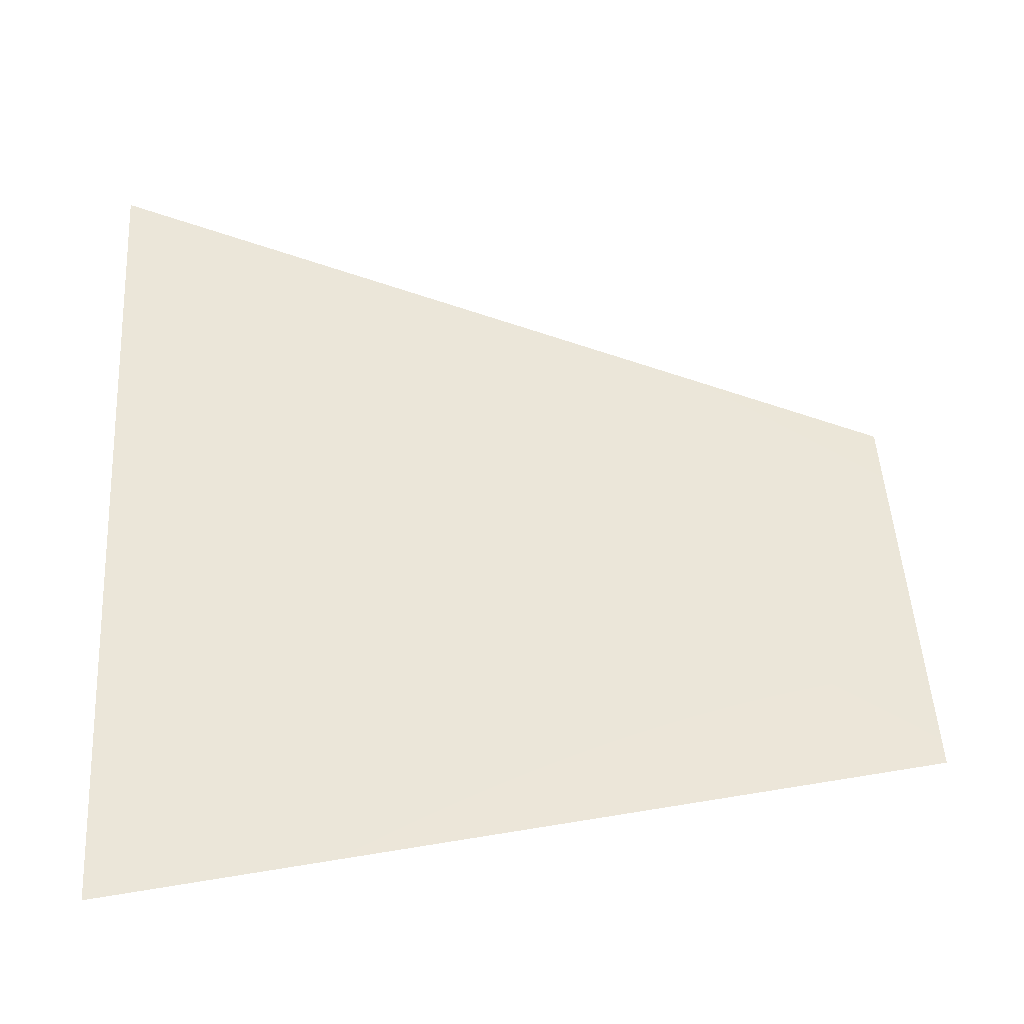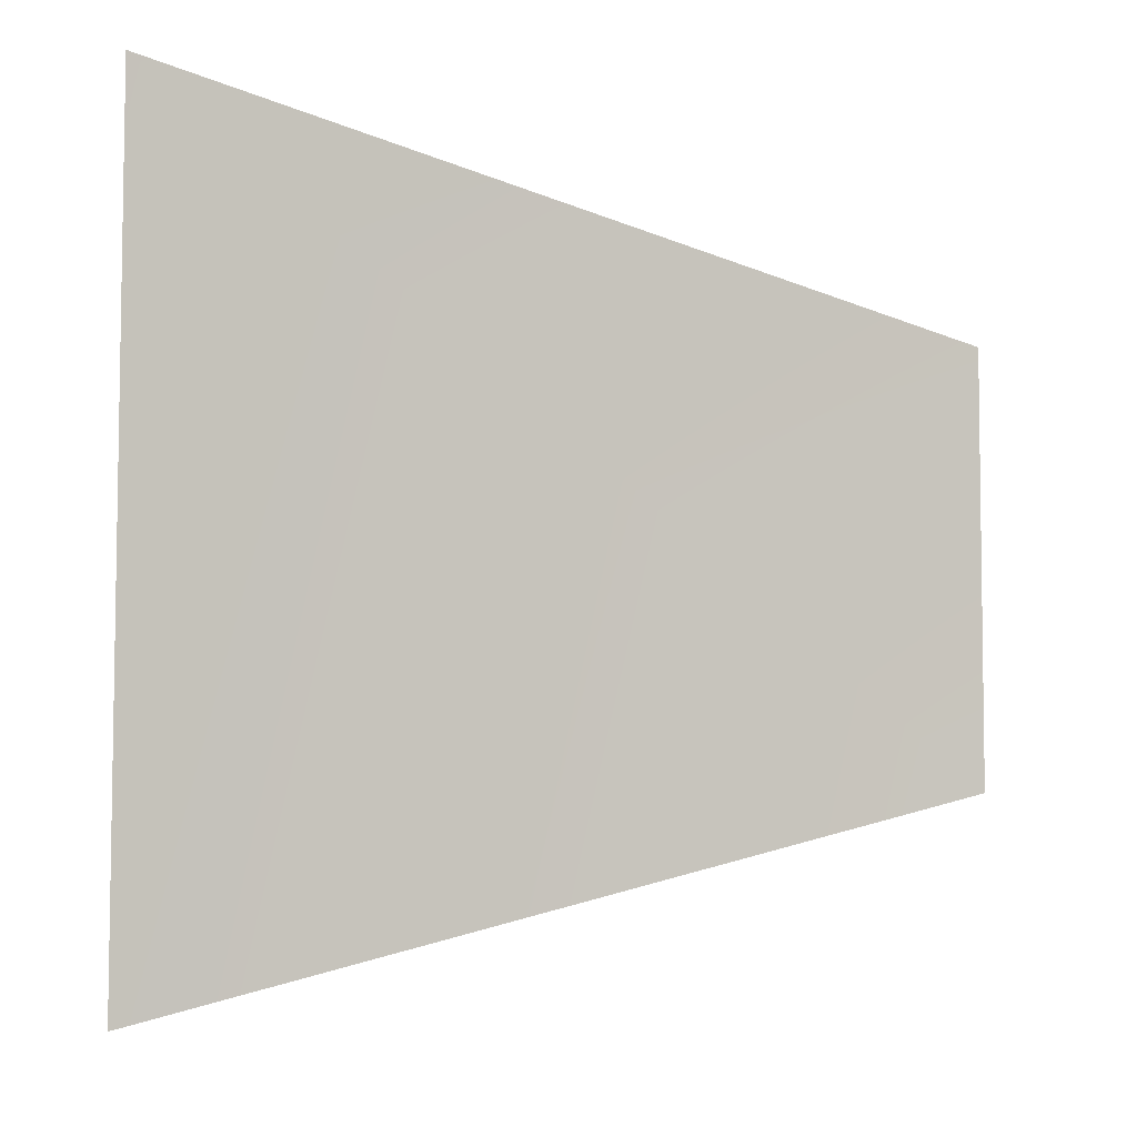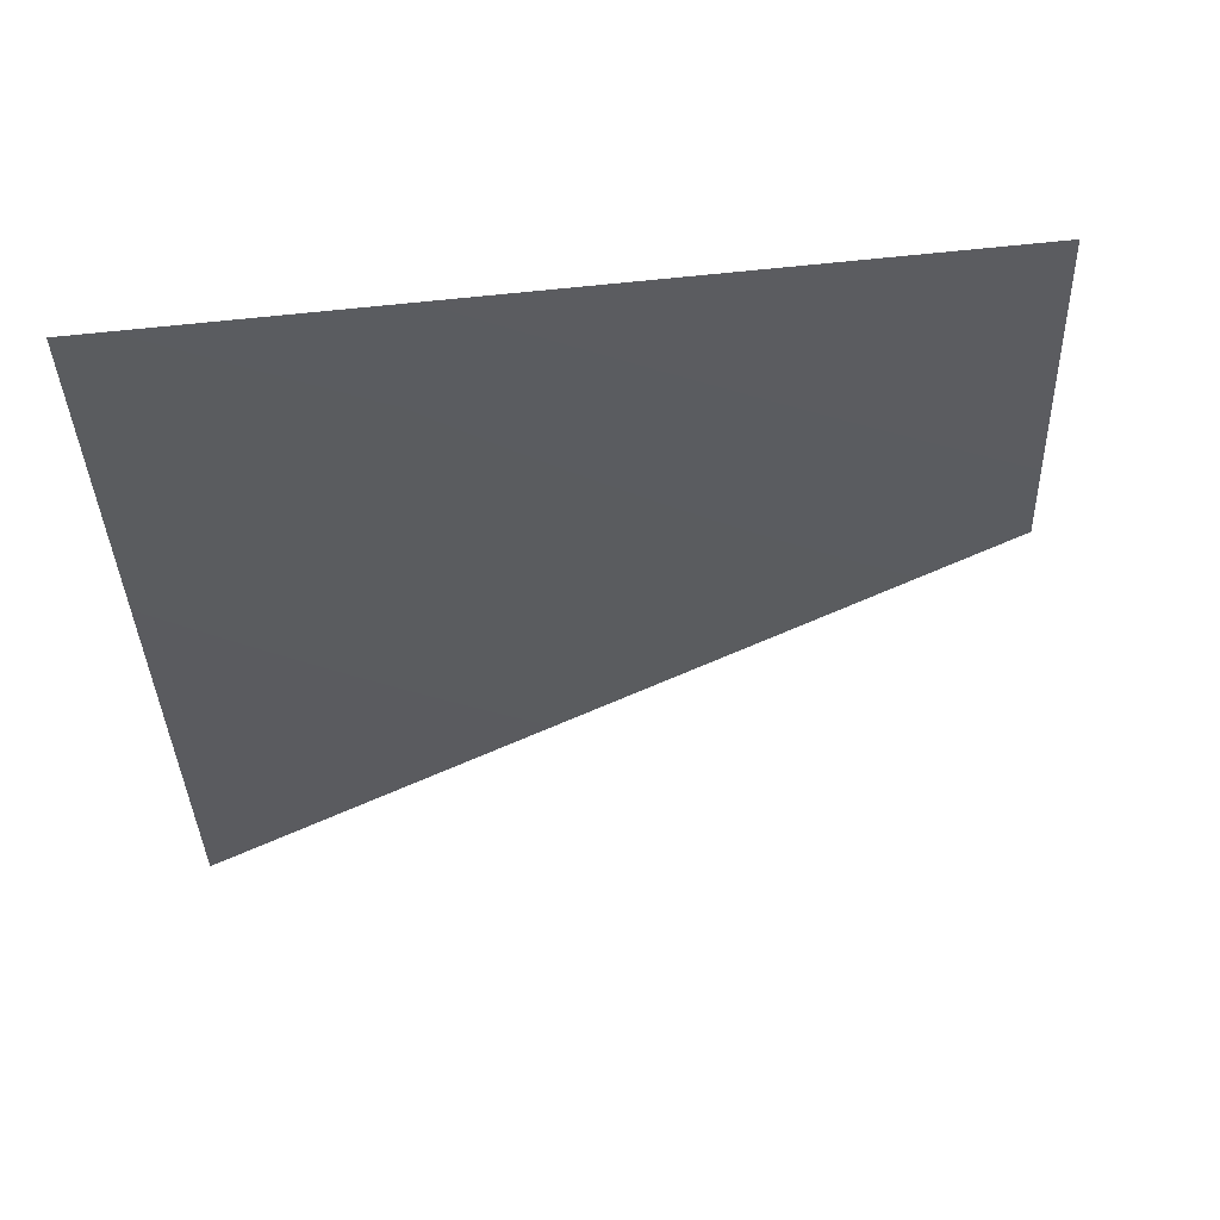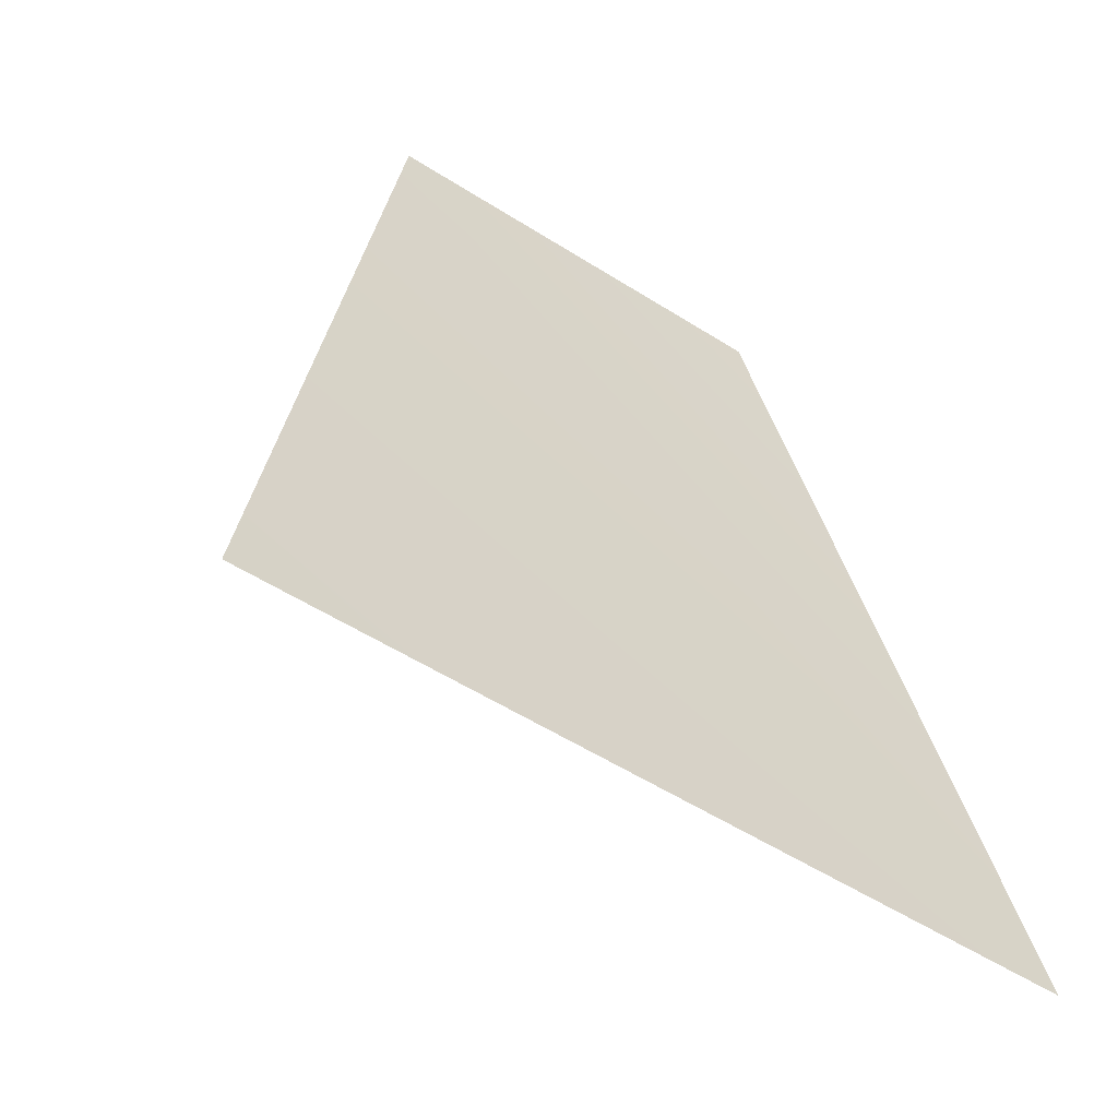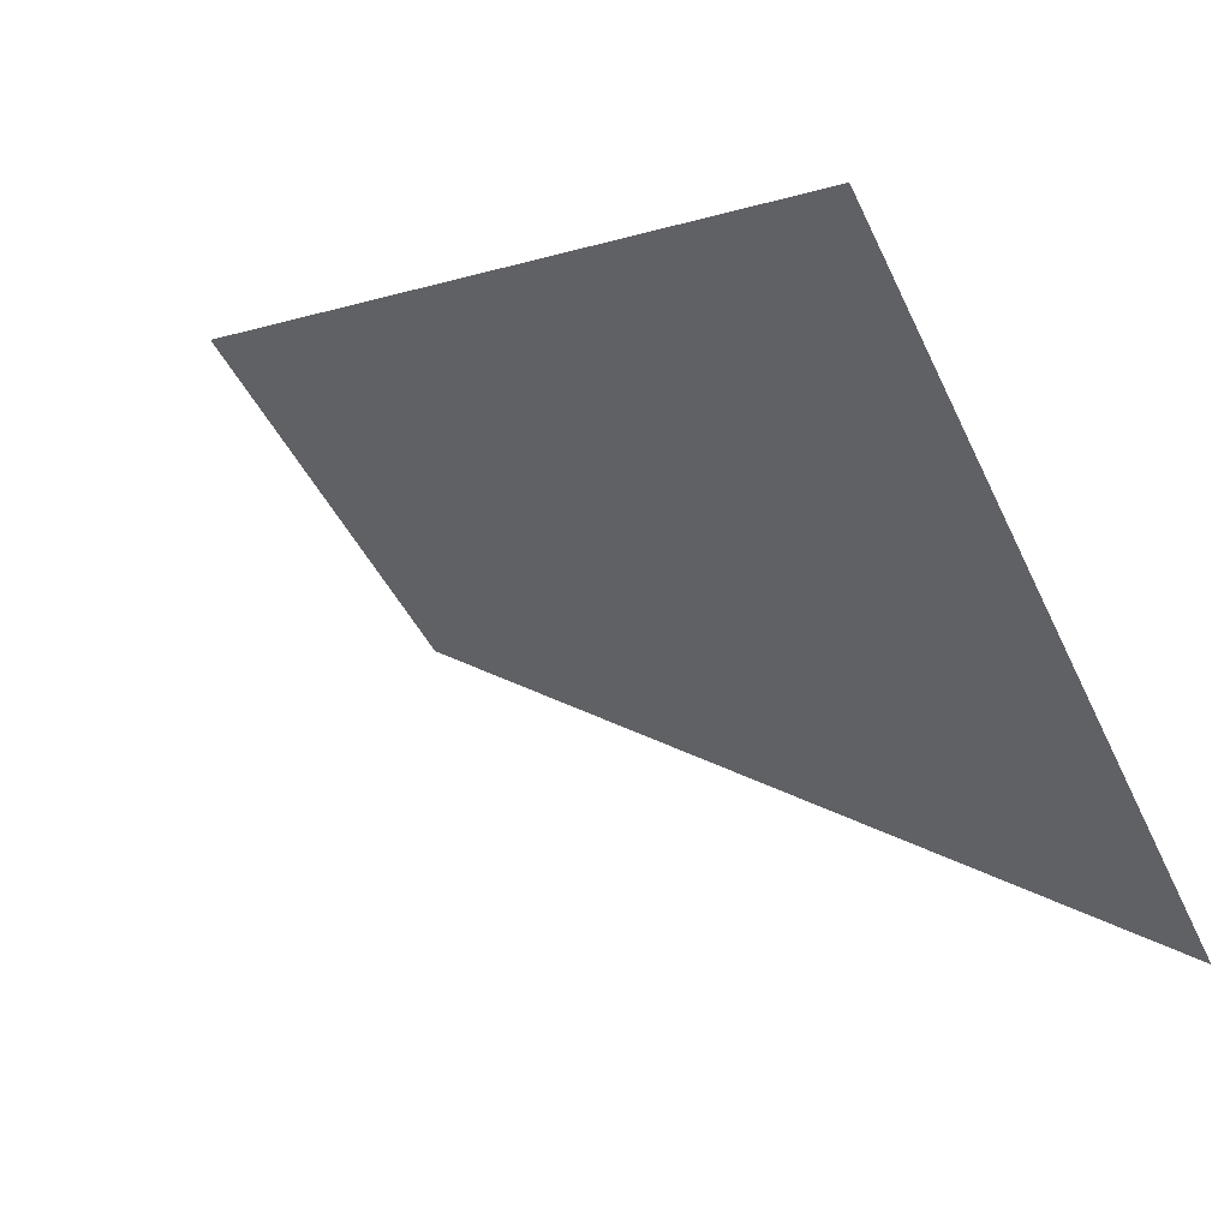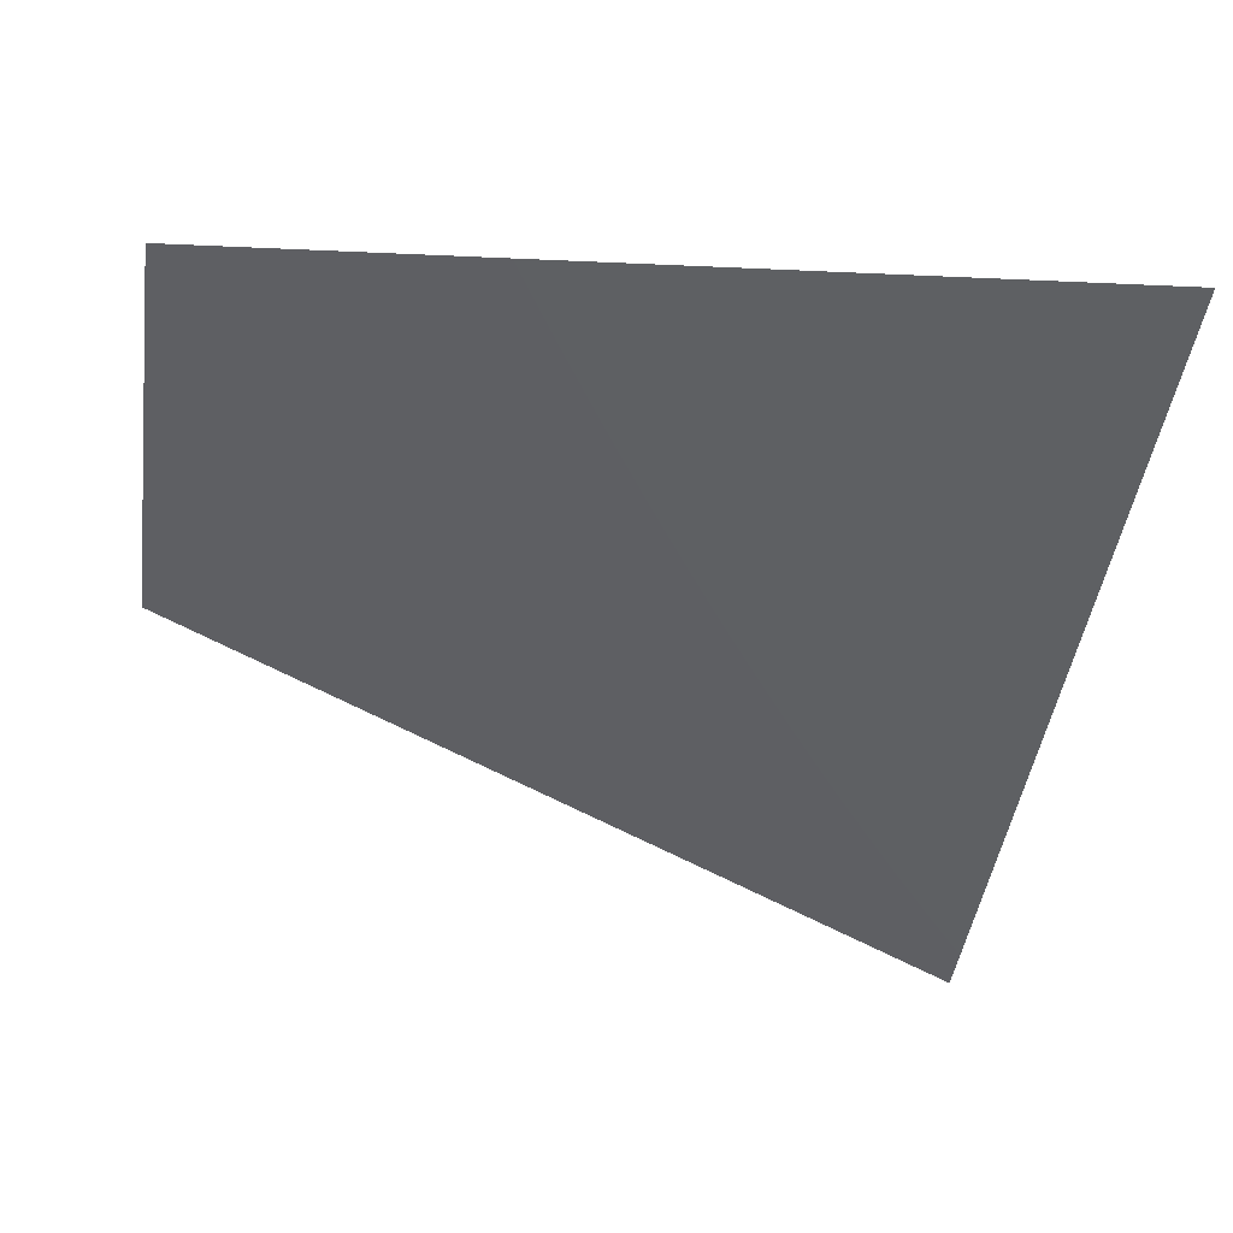
<metadata>
{"format":"obj","ext":"obj","renderer":"f3d","projection":"perspective","resolution":1024,"background":"white","views":[{"elev":-72.8,"azim":-173.6,"up":"+Y"},{"elev":-35.6,"azim":179.9,"up":"+Y"},{"elev":-66.0,"azim":-178.2,"up":"+Z"},{"elev":23.2,"azim":76.1,"up":"+Z"},{"elev":-10.7,"azim":31.4,"up":"+Z"},{"elev":-10.2,"azim":-9.6,"up":"+Z"}]}
</metadata>
<code>
v 11.4 4.647 -13.38
v 11.74 -13.49 -0.7155
v -8.838 3.313 -4.656
v -8.949 -5.942 1.482
f 4 3 1 2

</code>
